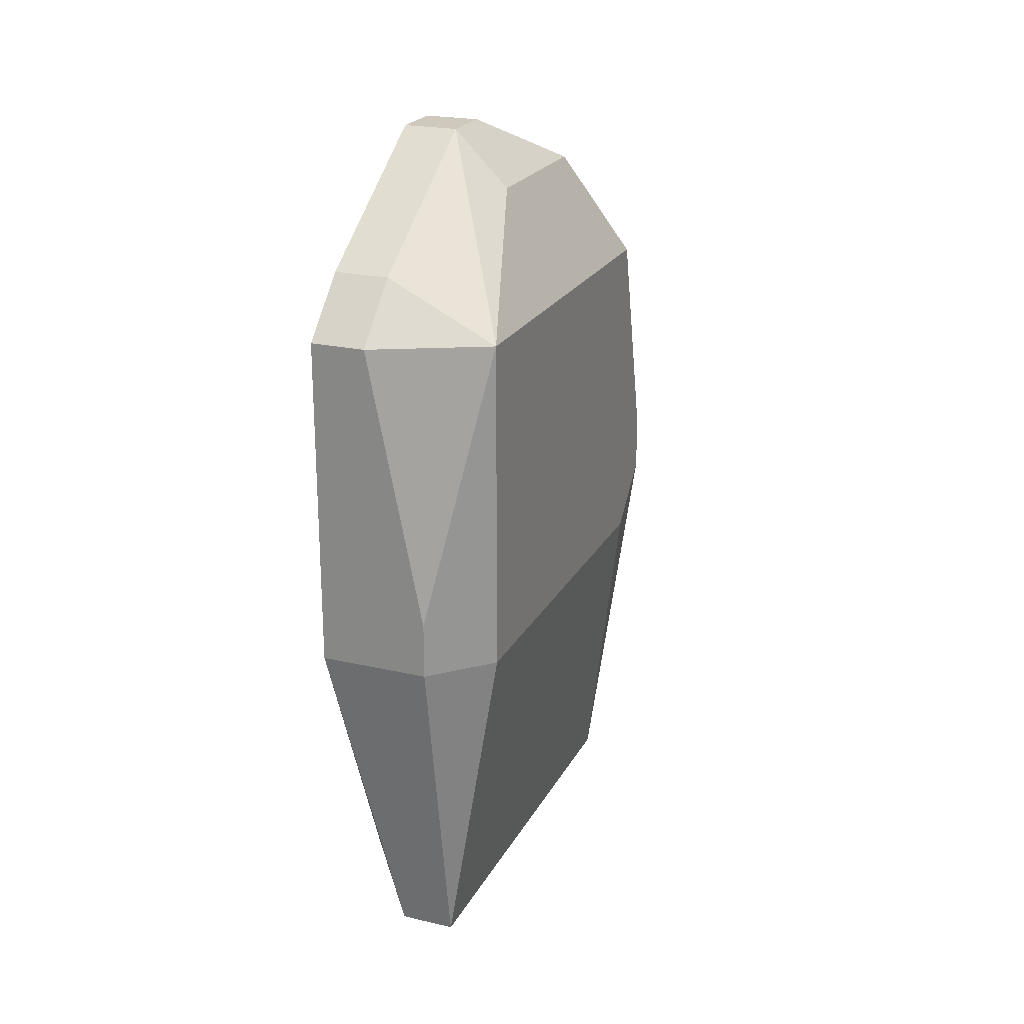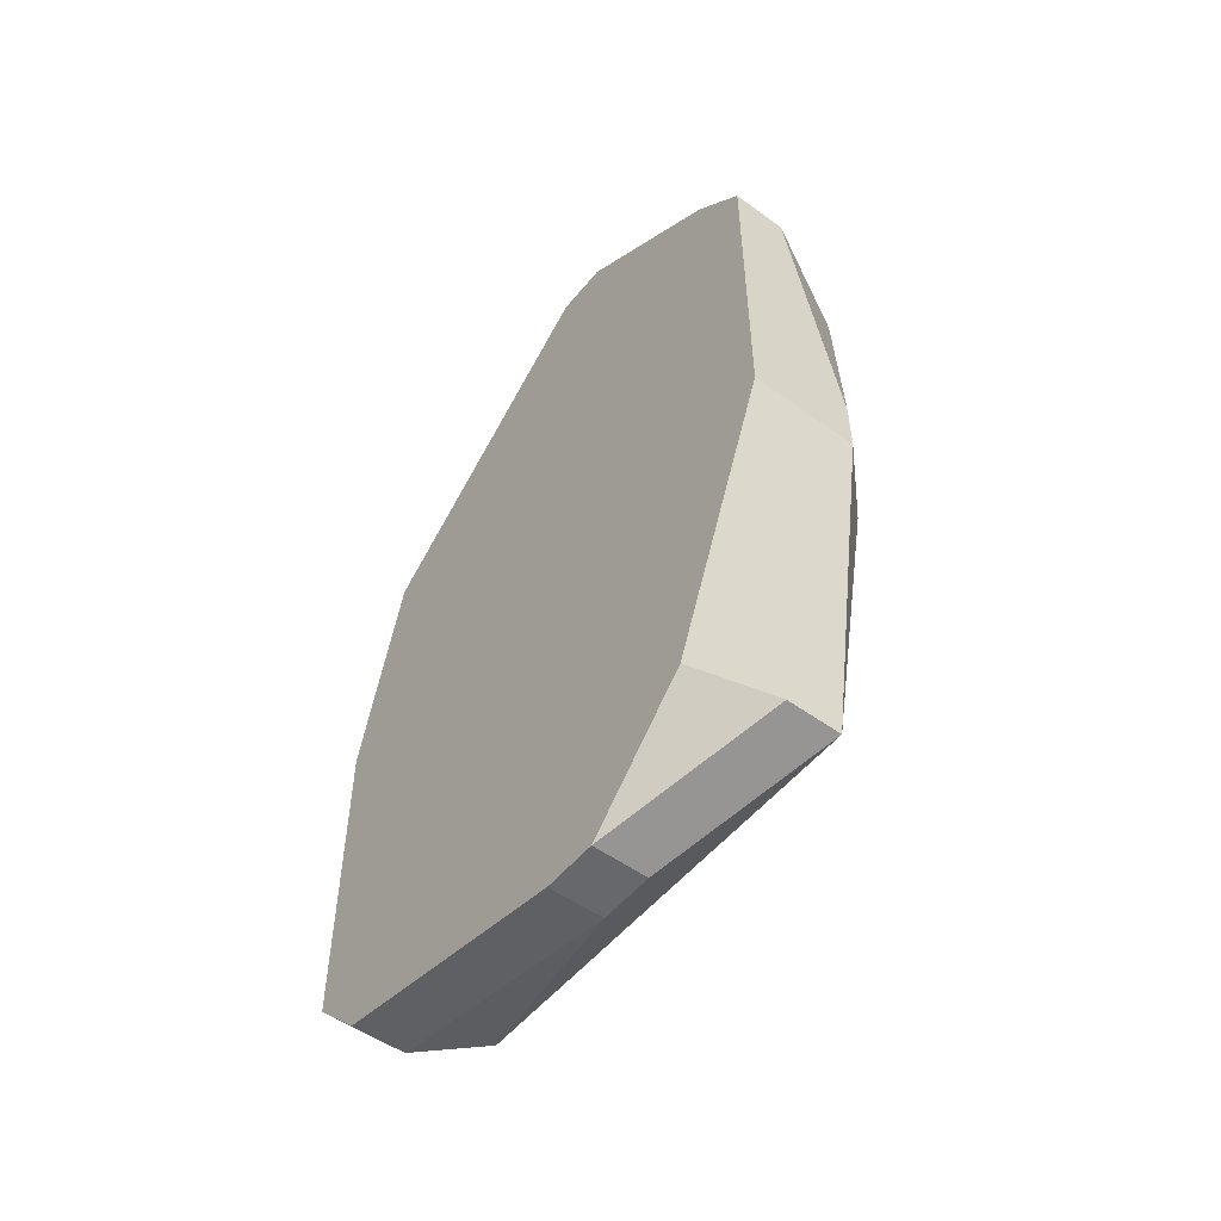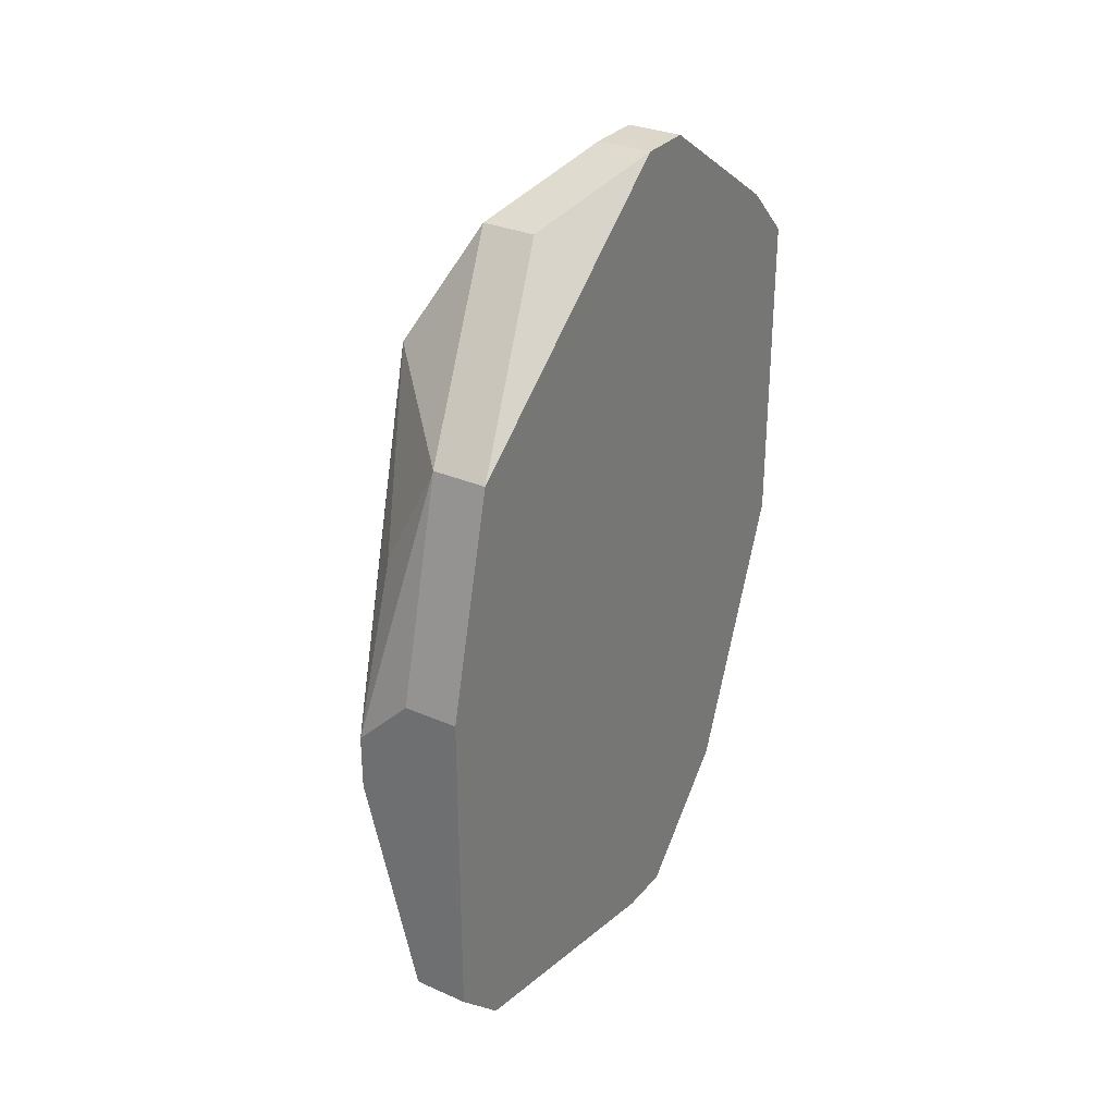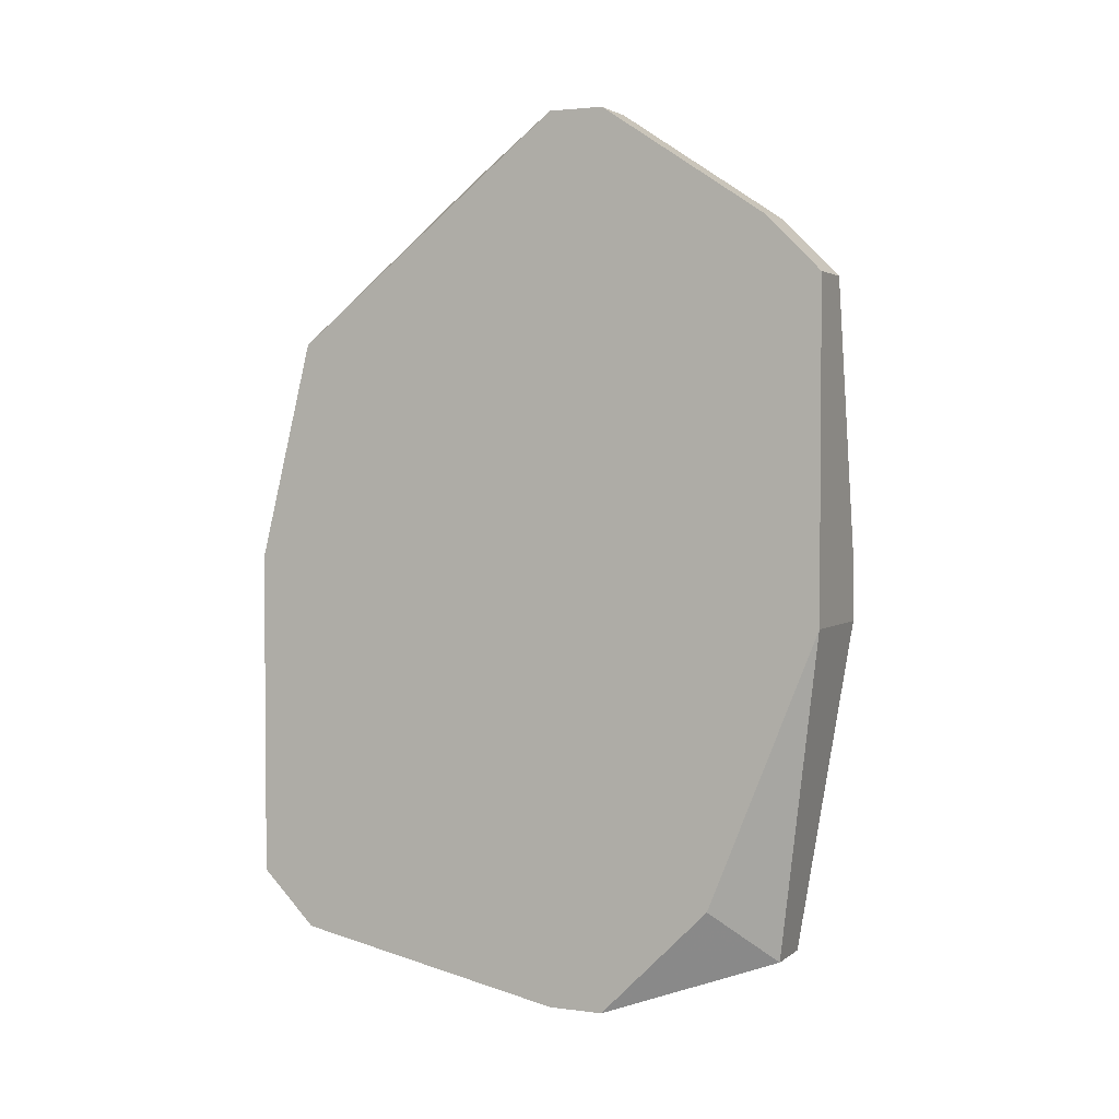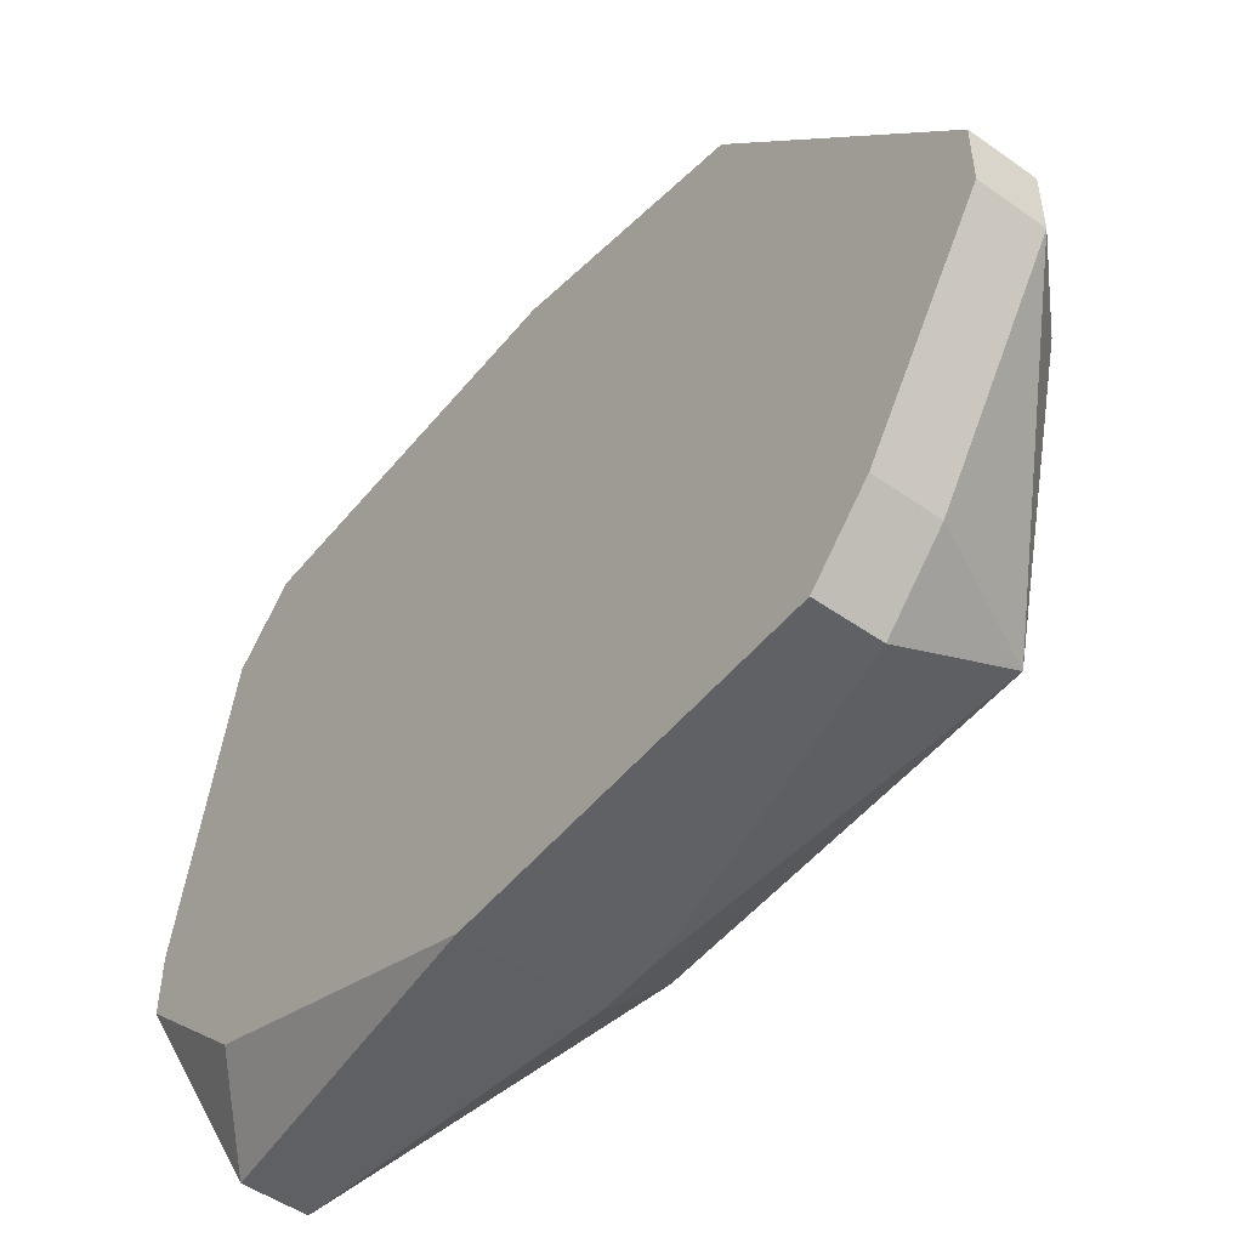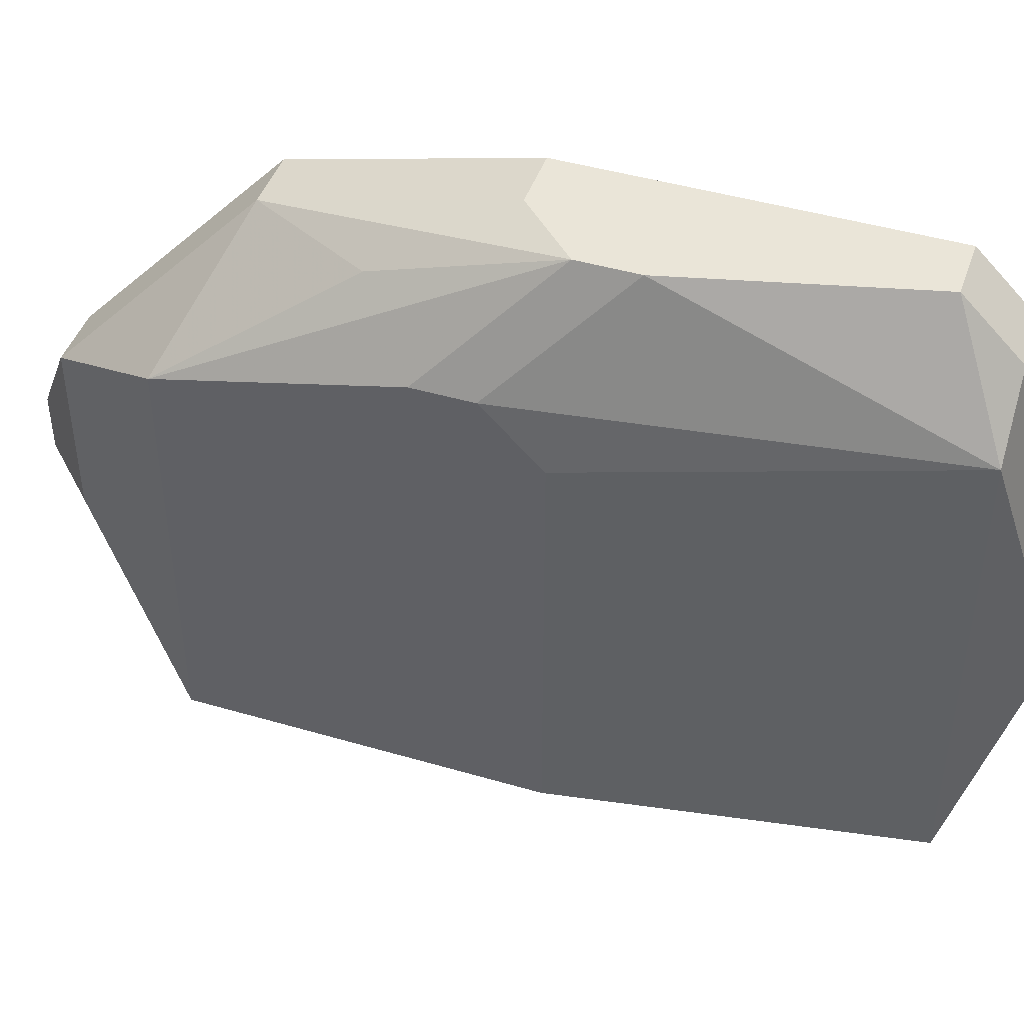
<metadata>
{"format":"obj","ext":"obj","renderer":"f3d","projection":"perspective","resolution":1024,"background":"white","views":[{"elev":22.5,"azim":21.7,"up":"+Z"},{"elev":-52.5,"azim":-38.0,"up":"+Z"},{"elev":30.5,"azim":-147.7,"up":"+Z"},{"elev":2.8,"azim":-65.4,"up":"+Z"},{"elev":-50.4,"azim":-37.7,"up":"+Y"},{"elev":44.9,"azim":108.8,"up":"+Y"}]}
</metadata>
<code>
v 0.06439 -0.08268 -0.006108
v 0.08624 -0.01711 0.008462
v 0.08624 -0.01711 0.001177
v 0.08624 -0.0244 0.0376
v 0.08624 -0.0244 -0.006108
v 0.08624 -0.07539 0.0376
v 0.08624 -0.07539 -0.006108
v 0.07896 -0.002543 -0.006108
v 0.07896 -0.002543 -0.01339
v 0.07896 -0.009828 0.01575
v 0.07896 -0.01711 -0.04982
v 0.07167 -0.03168 0.05217
v 0.06439 -0.08268 0.0376
v 0.07167 -0.08268 0.0376
v 0.07896 -0.03168 0.05217
v 0.07896 -0.05354 0.05217
v 0.07896 -0.07539 -0.04982
v 0.07167 -0.07539 -0.04982
v 0.07896 -0.08268 0.001177
v 0.07896 -0.08268 -0.006108
v 0.06439 -0.002543 0.001177
v 0.07167 -0.002543 0.001177
v 0.06439 -0.002543 -0.04253
v 0.07167 -0.002543 -0.04253
v 0.06439 -0.009828 0.03032
v 0.07167 -0.009828 0.03032
v 0.06439 -0.009828 -0.04982
v 0.07167 -0.009828 -0.04982
v 0.06439 -0.07539 0.04489
v 0.07167 -0.07539 0.04489
v 0.06439 -0.04625 0.05946
v 0.07167 -0.04625 0.05946
v 0.06439 -0.06811 -0.04253
v 0.07167 -0.05354 0.05946
v 0.06439 -0.05354 0.05946
v 0.06439 -0.04625 -0.0571
v 0.07167 -0.04625 -0.0571
v 0.07167 -0.05354 -0.0571
v 0.06439 -0.05354 -0.0571
f 10 4 8
f 10 8 26
f 10 26 4
f 17 11 5
f 17 5 7
f 15 4 26
f 22 21 25
f 22 25 26
f 22 26 8
f 28 24 11
f 28 27 23
f 28 23 24
f 9 24 23
f 9 23 21
f 9 21 22
f 9 22 8
f 9 11 24
f 39 38 17
f 39 17 18
f 39 18 33
f 30 6 34
f 30 34 35
f 30 35 29
f 32 31 35
f 32 35 34
f 16 15 32
f 16 32 34
f 16 34 6
f 16 6 4
f 16 4 15
f 12 15 26
f 12 26 25
f 12 25 31
f 12 31 32
f 12 32 15
f 37 28 11
f 37 11 17
f 37 17 38
f 37 38 39
f 37 39 36
f 37 36 27
f 37 27 28
f 3 5 11
f 3 11 9
f 14 6 30
f 2 3 9
f 2 9 8
f 2 8 4
f 2 4 6
f 2 6 7
f 2 7 5
f 2 5 3
f 20 17 7
f 13 14 30
f 13 30 29
f 1 18 17
f 1 17 20
f 1 13 29
f 1 29 35
f 1 35 31
f 1 31 25
f 1 25 21
f 1 21 23
f 1 23 27
f 1 27 36
f 1 36 39
f 1 39 33
f 1 33 18
f 19 20 7
f 19 7 6
f 19 6 14
f 19 14 13
f 19 13 1
f 19 1 20

</code>
